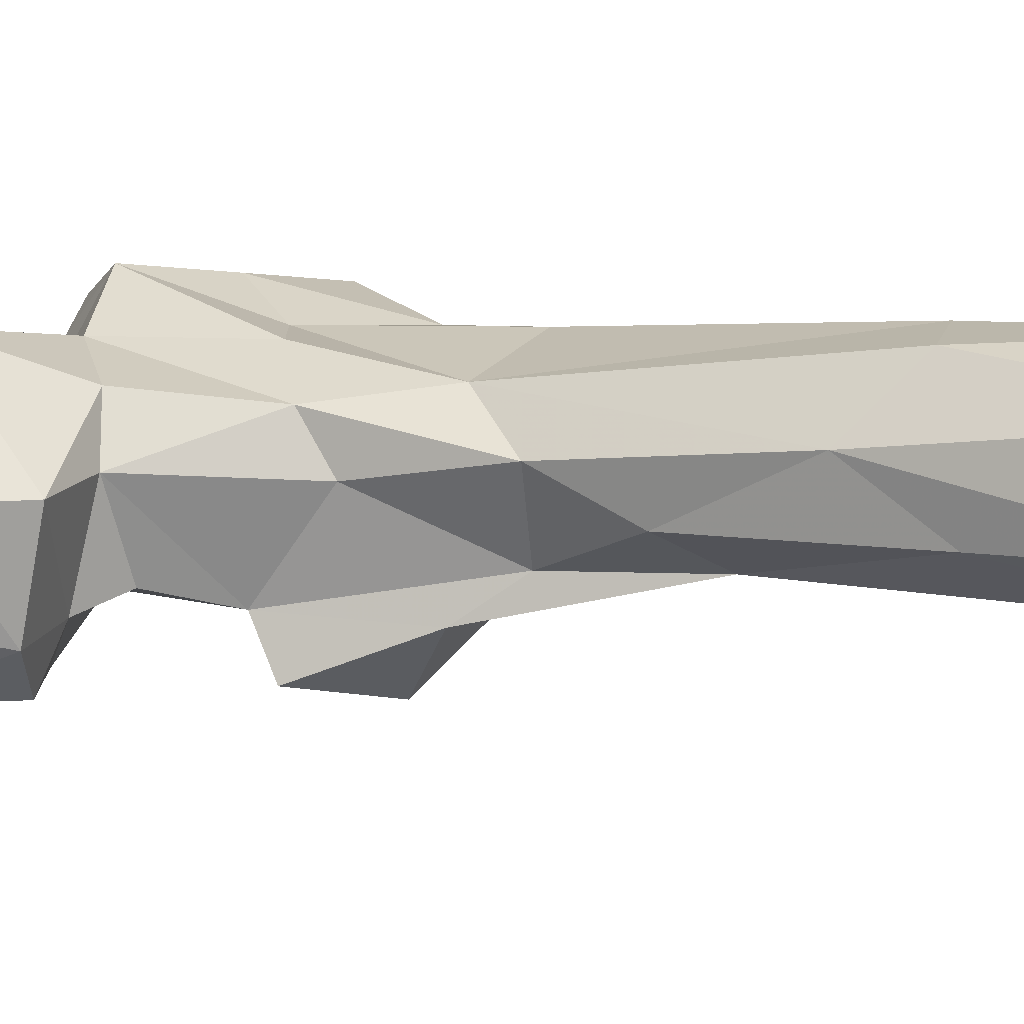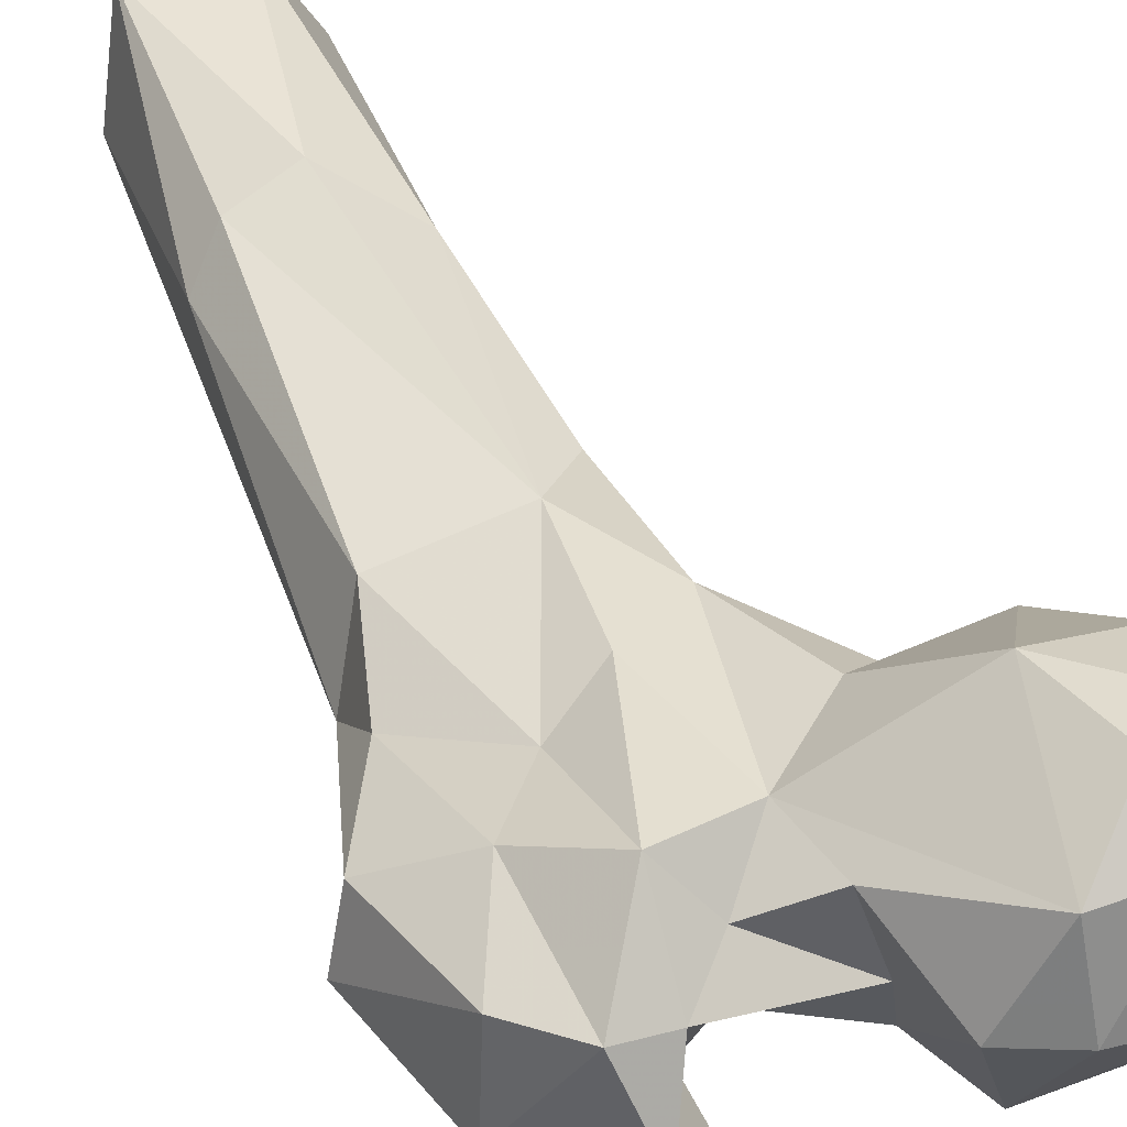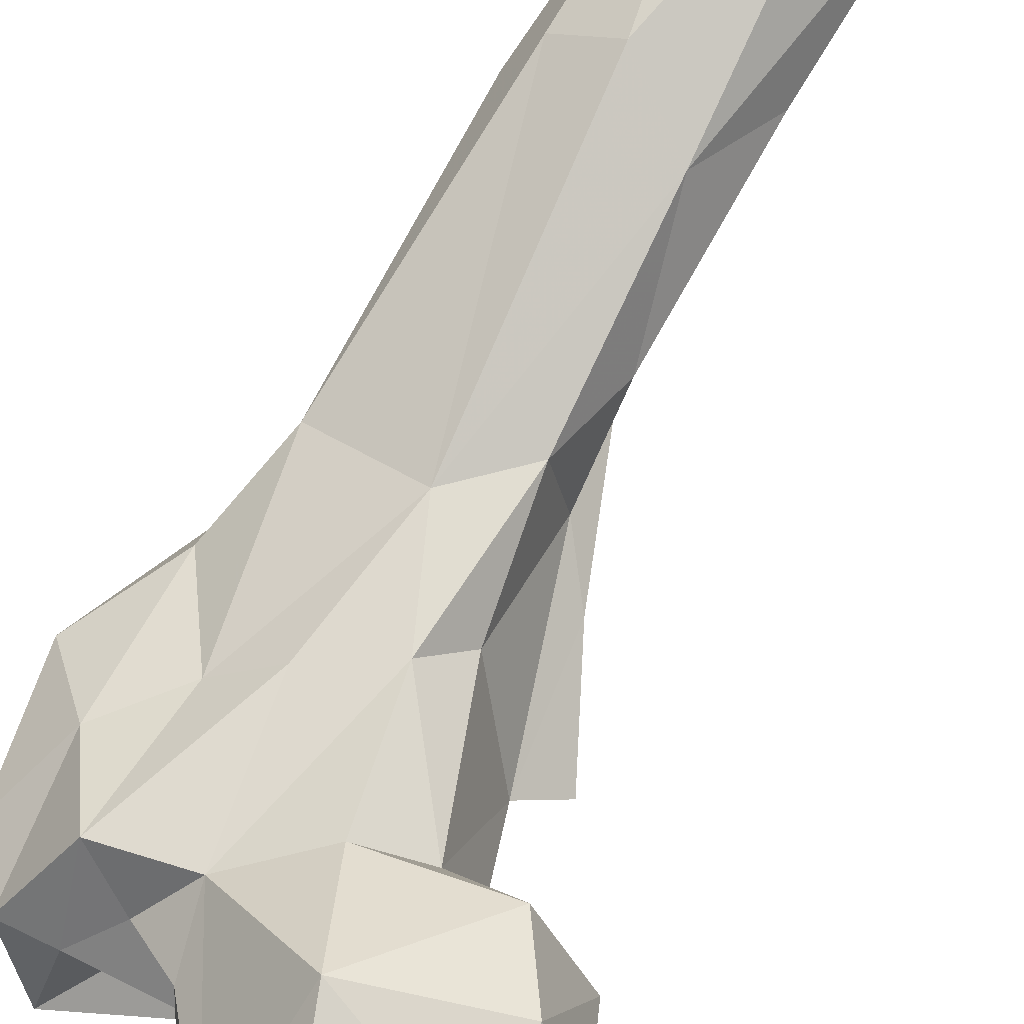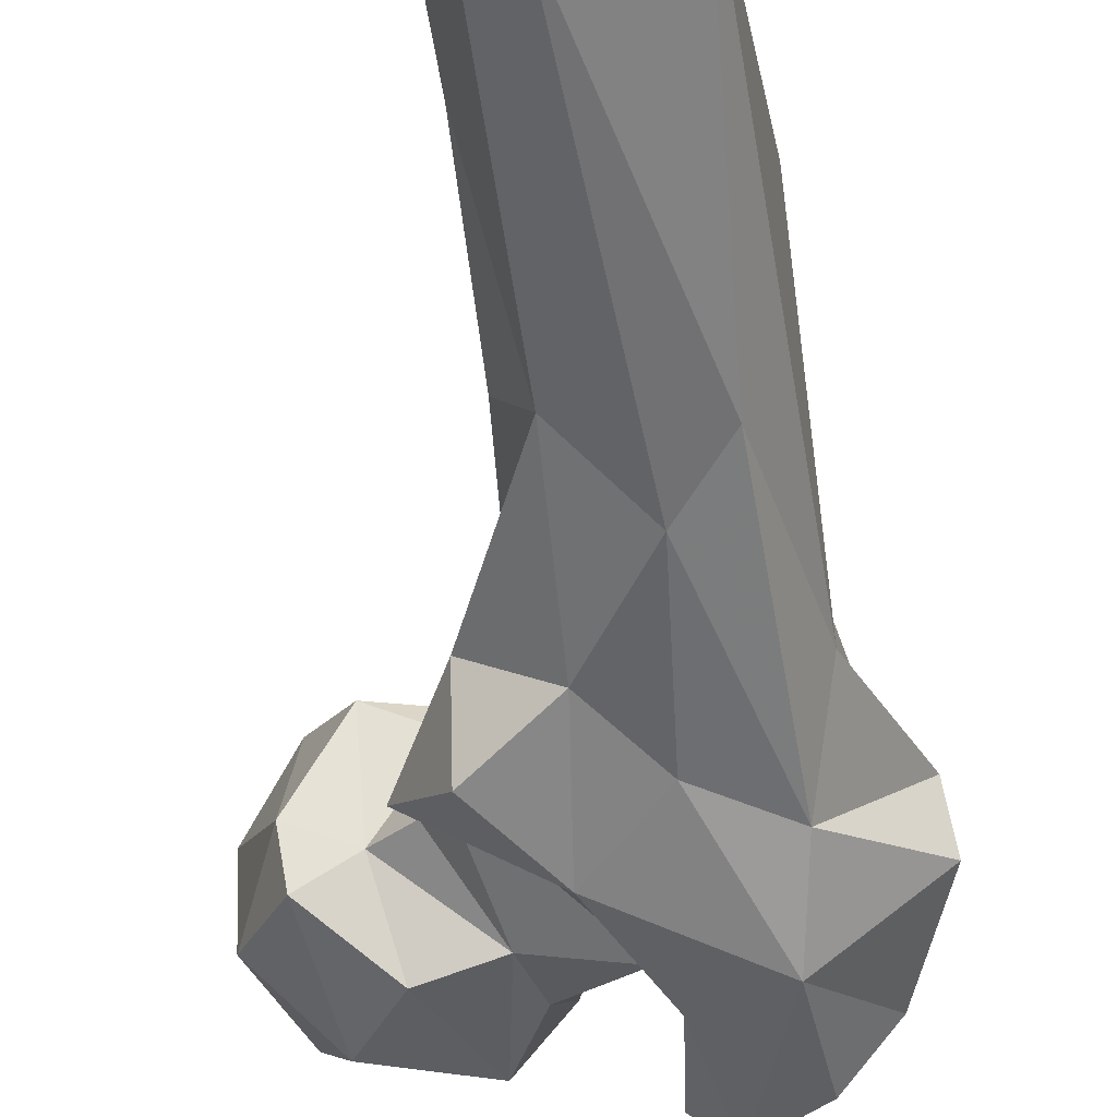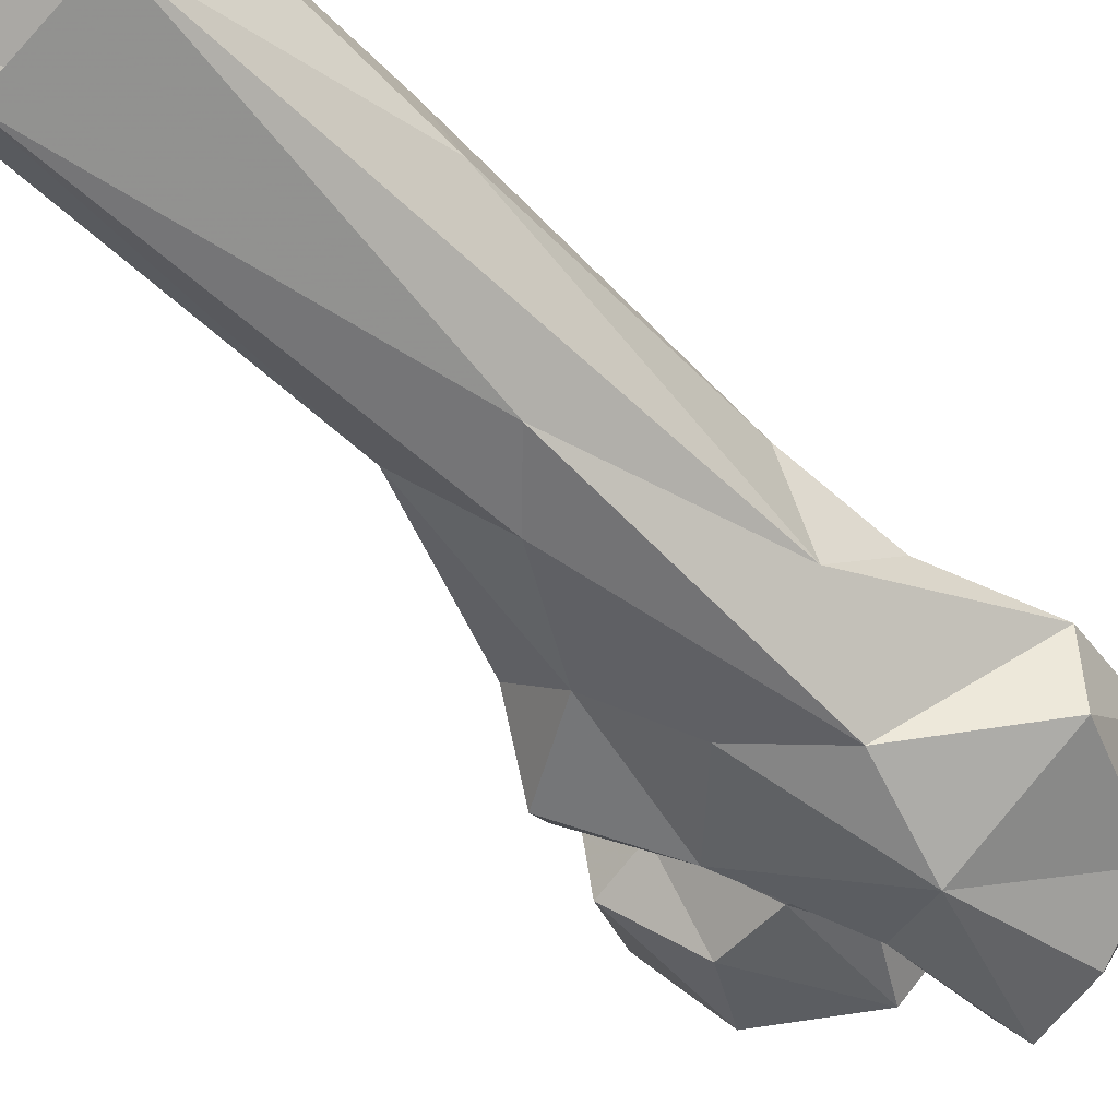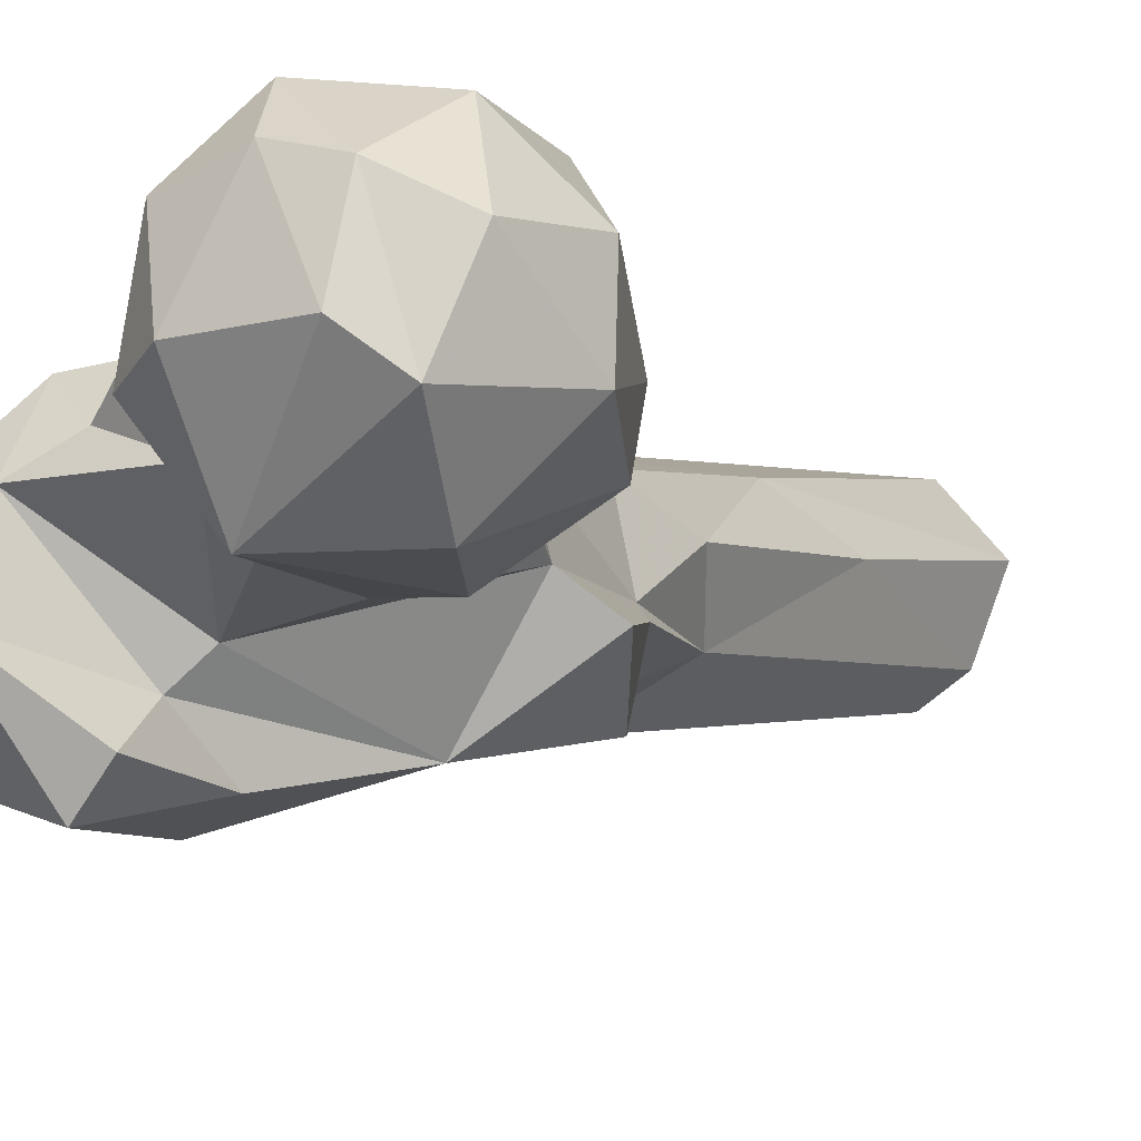
<metadata>
{"format":"obj","ext":"obj","renderer":"f3d","projection":"perspective","resolution":1024,"background":"white","views":[{"elev":43.3,"azim":-70.3,"up":"+Y"},{"elev":27.9,"azim":153.8,"up":"+Y"},{"elev":61.6,"azim":-151.9,"up":"+Y"},{"elev":-33.2,"azim":3.4,"up":"+Y"},{"elev":-28.6,"azim":40.2,"up":"+Y"},{"elev":-21.6,"azim":-149.2,"up":"+Y"}]}
</metadata>
<code>
v 293.6 145.2 762.3
v 312.3 146.7 762.1
v 301.3 165 761.7
v 314.9 163 763.3
v 290.7 161 763.1
v 313.2 130.4 776.6
v 280.3 155 770.3
v 287 139.1 768.9
v 322 146 768.7
v 304.4 175.7 769.2
v 329.6 159.7 782.1
v 286.5 172.7 776.8
v 309.9 180.7 785.1
v 293.2 129.9 784.9
v 323.2 145 783.9
v 332.4 164 794.8
v 319.3 135.2 789
v 277.3 160.1 788.2
v 278 144 788.5
v 351.2 132.1 778.9
v 336.5 118.8 790.5
v 357.4 148.3 782.4
v 347.8 147.4 782.9
v 343.8 112.7 792.6
v 339.4 128.8 801.6
v 286.4 173.5 794.3
v 355.7 118.2 794.7
v 364.9 129.1 796.1
v 340.2 154.4 788.5
v 365.7 148.2 793.2
v 348.4 163.5 792.1
v 302 132 801
v 315.5 135.4 803.5
v 333.2 133.6 802.4
v 357.9 158.5 806.7
v 294.9 171.1 807.4
v 285 153.7 807
v 318.2 169.8 804.5
v 337.2 121.1 813.1
v 286.9 142.8 806.8
v 371.7 138.1 819.5
v 336.3 168.2 822.4
v 296.8 148.7 807.7
v 346.9 161.1 818.3
v 307.5 165.1 808.6
v 351.7 120.8 822.1
v 369.8 151 818.5
v 308.5 145.9 827.6
v 304.2 149.3 813.9
v 324.9 128 832.8
v 322.9 170 829.3
v 358.8 156.6 835.9
v 317.5 163.7 837.1
v 353.3 132.9 838.4
v 337.8 134.9 847
v 302.3 139.9 834.1
v 352.6 166.3 853.7
v 331.5 172.9 849.9
v 356.9 149.9 850.8
v 311.5 133.4 848.5
v 311.6 148.6 854
v 325.6 141.5 857.5
v 318.6 155.4 863.3
v 320.7 171.8 860.9
v 337.8 147.6 880.4
v 346.3 187.9 908.3
v 346.6 154.7 890.6
v 317.7 168.1 878.7
v 323.8 158.4 888.8
v 351.8 178.7 906.2
v 321.5 184.9 899.8
v 334.8 193.4 908.9
v 315.8 179 918
v 345.1 182.4 953.3
v 326.7 171.1 954.1
v 323 205.1 954.9
v 318.7 176 954.9
v 312.3 190.7 954.8
v 342 202.9 954.4
f 73 77 78
f 66 72 79
f 69 77 73
f 66 79 70
f 71 73 78
f 67 74 75
f 69 75 77
f 65 67 75
f 59 74 67
f 59 70 74
f 68 73 71
f 58 72 66
f 57 66 70
f 64 68 71
f 63 69 68
f 58 64 71
f 57 70 59
f 54 67 65
f 57 58 66
f 63 68 64
f 65 75 69
f 54 59 67
f 51 64 58
f 55 65 62
f 51 53 64
f 53 63 64
f 54 65 55
f 61 69 63
f 50 62 60
f 48 61 63
f 56 60 61
f 58 71 72
f 48 56 61
f 47 59 54
f 71 78 76
f 44 58 57
f 47 52 59
f 50 60 56
f 42 58 44
f 60 62 61
f 46 54 55
f 16 51 42
f 68 69 73
f 44 57 52
f 41 47 54
f 45 48 53
f 7 8 19
f 48 50 56
f 46 55 50
f 21 39 25
f 34 50 48
f 45 49 48
f 43 49 45
f 25 39 50
f 39 46 50
f 72 76 79
f 24 27 46
f 52 57 59
f 33 48 49
f 31 42 44
f 24 46 39
f 30 35 47
f 33 49 43
f 26 37 36
f 14 32 40
f 36 43 45
f 36 37 43
f 20 27 24
f 25 50 34
f 27 28 46
f 71 76 72
f 16 42 31
f 32 43 40
f 2 9 6
f 19 40 37
f 50 55 62
f 6 33 32
f 17 34 33
f 62 65 69
f 28 30 41
f 16 38 51
f 32 33 43
f 61 62 69
f 14 40 19
f 42 51 58
f 33 34 48
f 45 53 51
f 6 17 33
f 11 16 29
f 23 25 34
f 38 45 51
f 18 37 26
f 31 44 35
f 28 41 46
f 16 31 29
f 1 8 5
f 22 31 35
f 20 25 23
f 20 28 27
f 12 26 13
f 36 45 38
f 18 19 37
f 5 8 7
f 15 29 23
f 6 32 14
f 13 26 36
f 20 22 28
f 37 40 43
f 15 34 17
f 13 36 38
f 6 9 17
f 12 18 26
f 3 10 4
f 41 54 46
f 23 29 31
f 6 14 8
f 15 23 34
f 11 29 15
f 20 21 25
f 22 35 30
f 20 24 21
f 22 23 31
f 10 12 13
f 8 14 19
f 7 19 18
f 30 47 41
f 2 4 9
f 22 30 28
f 70 79 74
f 35 44 52
f 5 7 12
f 7 18 12
f 1 5 3
f 20 23 22
f 9 11 15
f 9 15 17
f 1 2 6
f 4 16 11
f 35 52 47
f 48 63 53
f 21 24 39
f 4 13 16
f 1 6 8
f 5 12 10
f 4 10 13
f 4 11 9
f 2 3 4
f 13 38 16
f 1 3 2
f 3 5 10

</code>
